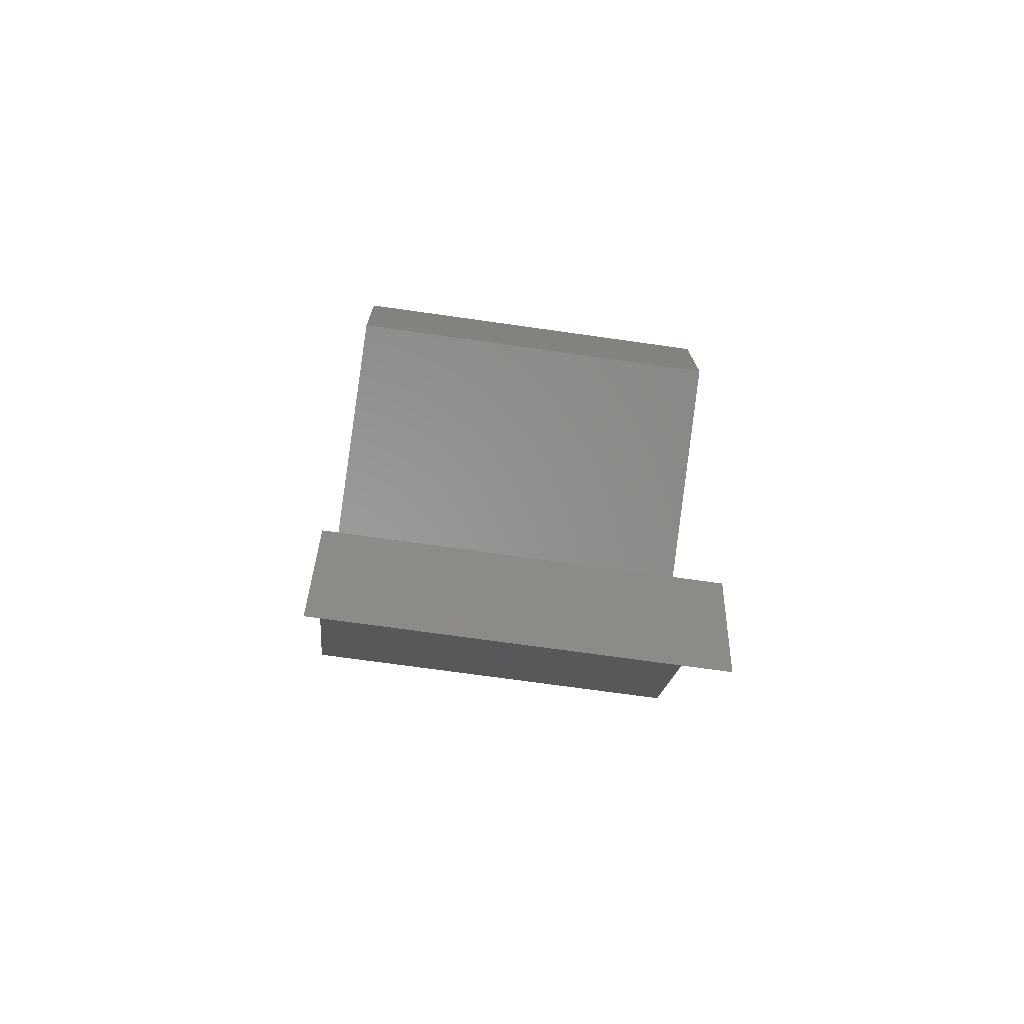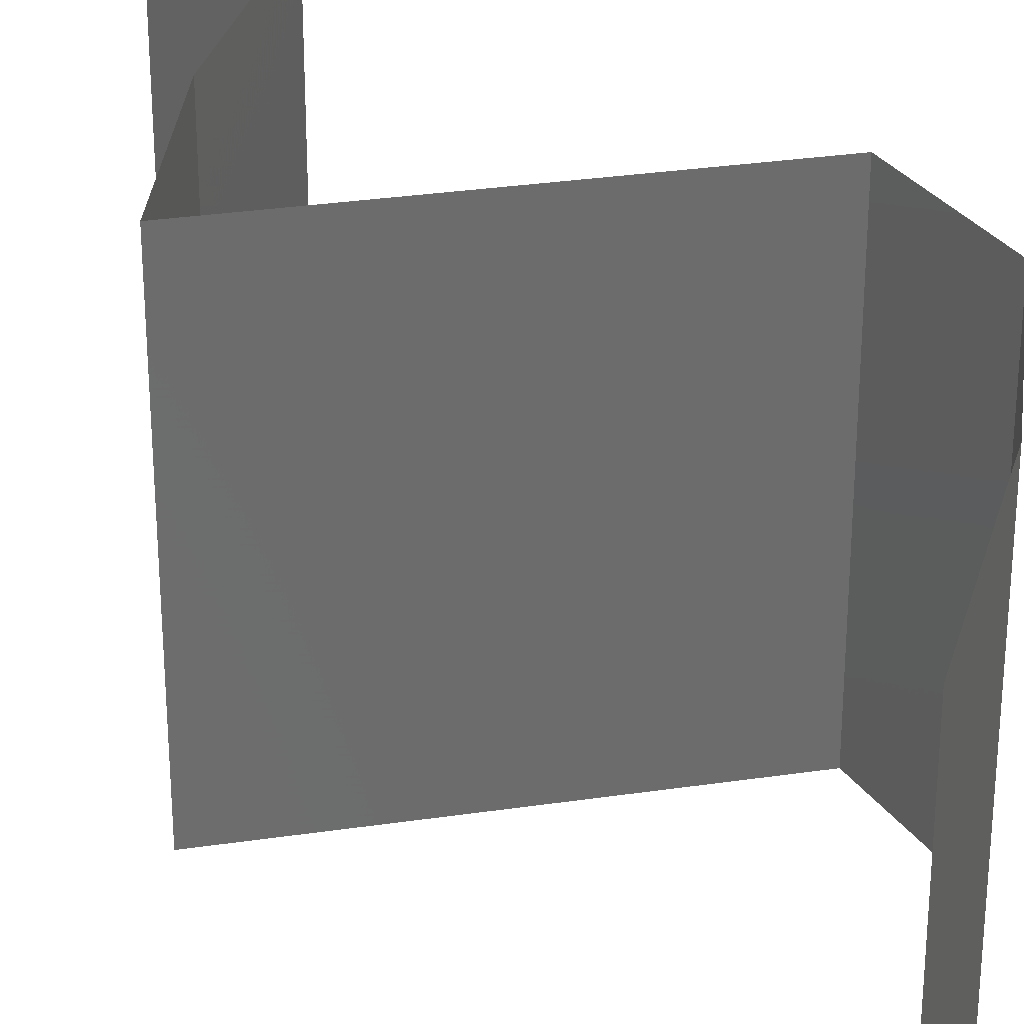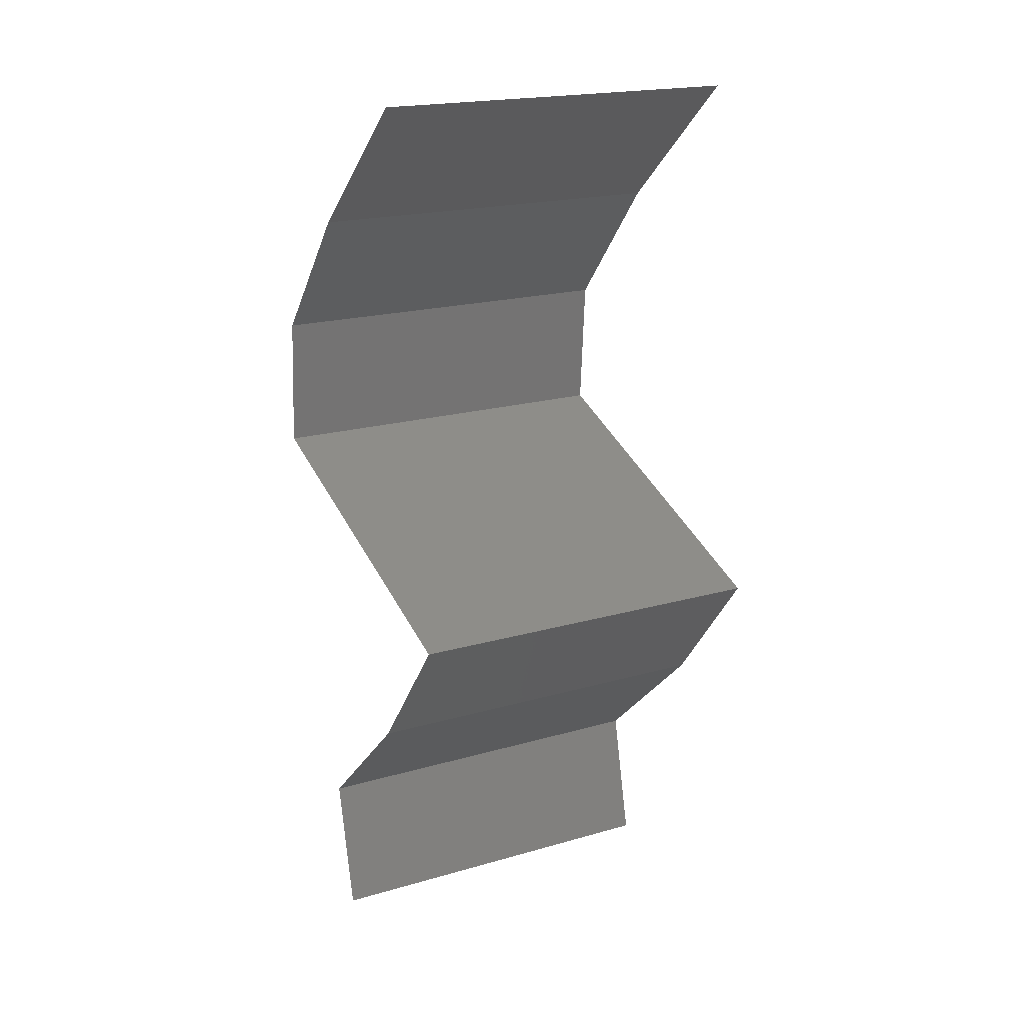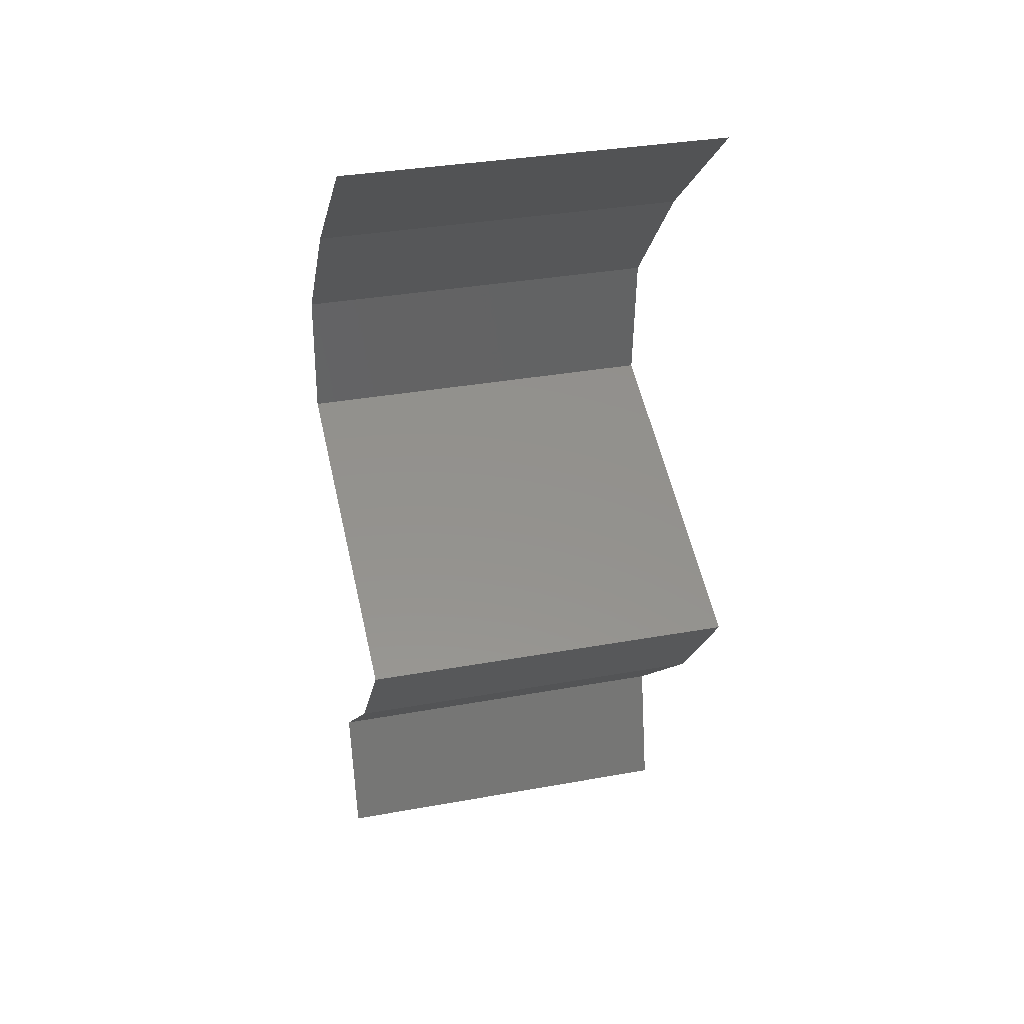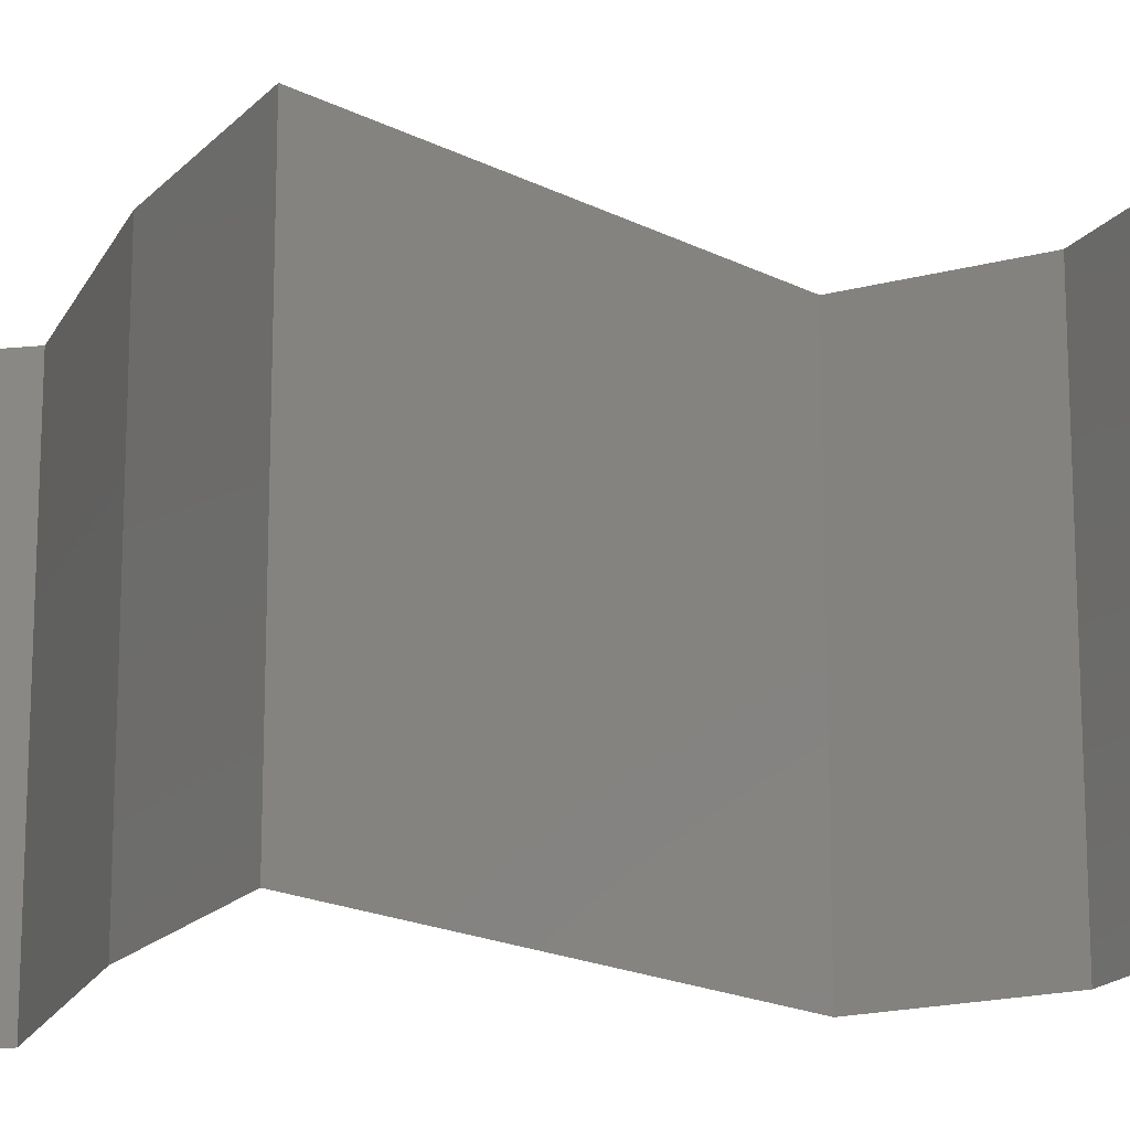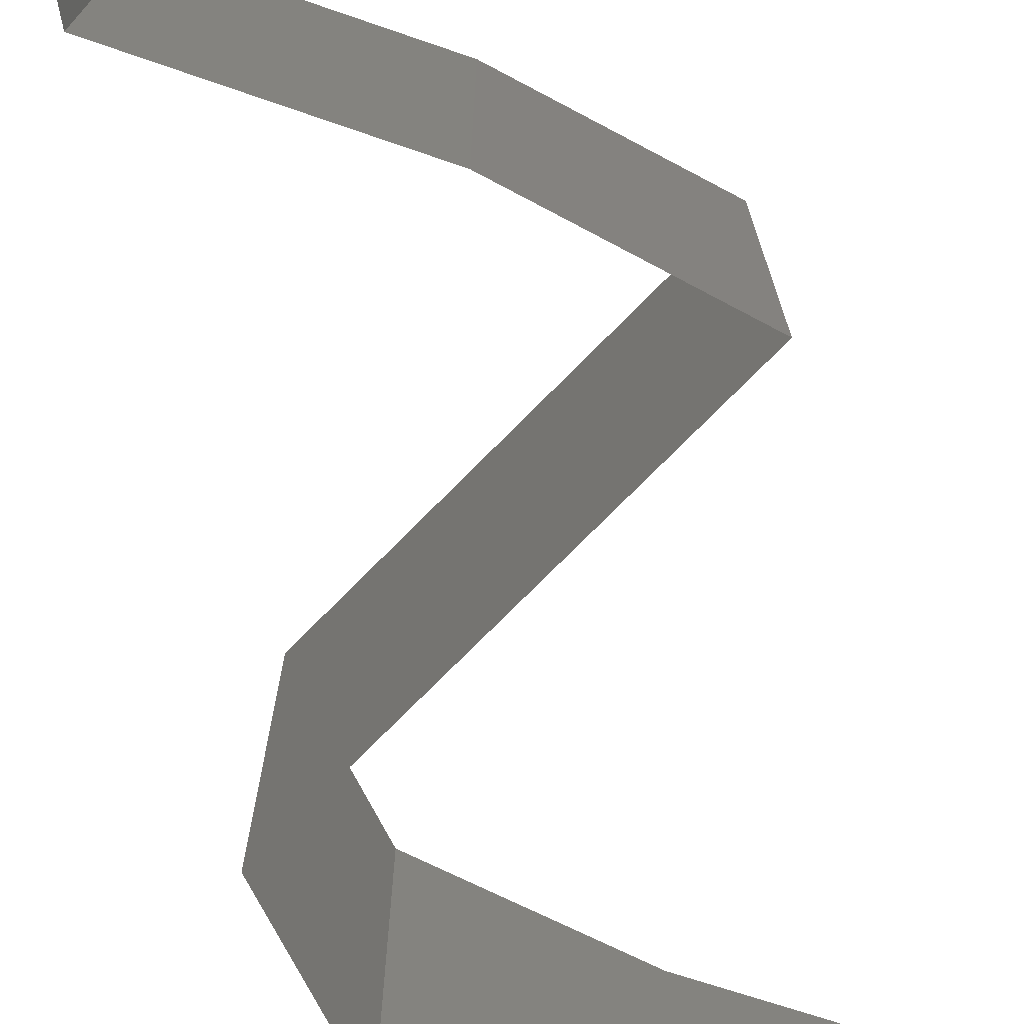
<metadata>
{"format":"stl","ext":"stl","renderer":"f3d","projection":"perspective","resolution":1024,"background":"white","views":[{"elev":-70.4,"azim":-98.1,"up":"+Y"},{"elev":31.1,"azim":146.9,"up":"+Z"},{"elev":19.5,"azim":61.6,"up":"+Y"},{"elev":34.4,"azim":76.3,"up":"+Y"},{"elev":-18.1,"azim":113.8,"up":"+Z"},{"elev":-75.8,"azim":24.1,"up":"+Z"}]}
</metadata>
<code>
# stl→obj: 42 verts, 62 faces
v 0.02516 0.04954 0.02
v 0.0331 0.05662 0.02
v 0.02913 0.05308 0.01451
v 0.0331 0.05662 0
v 0.02516 0.04954 0
v 0.02913 0.05308 0.005521
v 0.0331 0.05662 0.01
v 0.02516 0.04954 0.01
v 0.02217 0.04601 0.015
v 0.01917 0.04247 0
v 0.01917 0.04247 0.01
v 0.02217 0.04601 0.005
v 0.01917 0.04247 0.02
v 0.0187 0.03539 0.01
v 0.01894 0.03893 0.005
v 0.01894 0.03893 0.015
v 0.0187 0.03539 0.02
v 0.0187 0.03539 0
v 0.03701 0.02831 0.01
v 0.03701 0.02831 0.02
v 0.03034 0.03089 0.01296
v 0.02786 0.03185 0
v 0.0257 0.03268 0.007545
v 0.02786 0.03185 0.02
v 0.03701 0.02831 0
v 0.03197 0.03026 0.005483
v 0.02412 0.03329 0.01415
v 0.03425 0.02477 0.015
v 0.03148 0.02123 0
v 0.03148 0.02123 0.01
v 0.03425 0.02477 0.005
v 0.03148 0.02123 0.02
v 0.02389 0.01416 0.02
v 0.02768 0.01769 0.015
v 0.02389 0.01416 0
v 0.02768 0.01769 0.005
v 0.02389 0.01416 0.01
v 0.0255 0.007078 0.02
v 0.02469 0.01062 0.015
v 0.0255 0.007078 0.01
v 0.02469 0.01062 0.005
v 0.0255 0.007078 0
f 1 2 3
f 4 5 6
f 2 7 3
f 5 8 6
f 6 8 3
f 7 6 3
f 7 4 6
f 8 1 3
f 1 8 9
f 10 11 12
f 8 5 12
f 11 13 9
f 11 8 12
f 8 11 9
f 5 10 12
f 13 1 9
f 14 11 15
f 11 14 16
f 17 13 16
f 10 18 15
f 11 10 15
f 13 11 16
f 18 14 15
f 14 17 16
f 19 20 21
f 18 22 23
f 14 18 23
f 20 24 21
f 25 19 26
f 17 14 27
f 22 25 26
f 24 17 27
f 19 21 26
f 27 14 23
f 21 23 26
f 23 22 26
f 27 23 21
f 24 27 21
f 20 19 28
f 29 30 31
f 19 25 31
f 30 32 28
f 19 30 28
f 30 19 31
f 32 20 28
f 25 29 31
f 33 32 34
f 29 35 36
f 32 30 34
f 35 37 36
f 36 37 34
f 30 36 34
f 30 29 36
f 37 33 34
f 38 33 39
f 40 37 41
f 35 42 41
f 37 40 39
f 37 35 41
f 33 37 39
f 42 40 41
f 40 38 39

</code>
